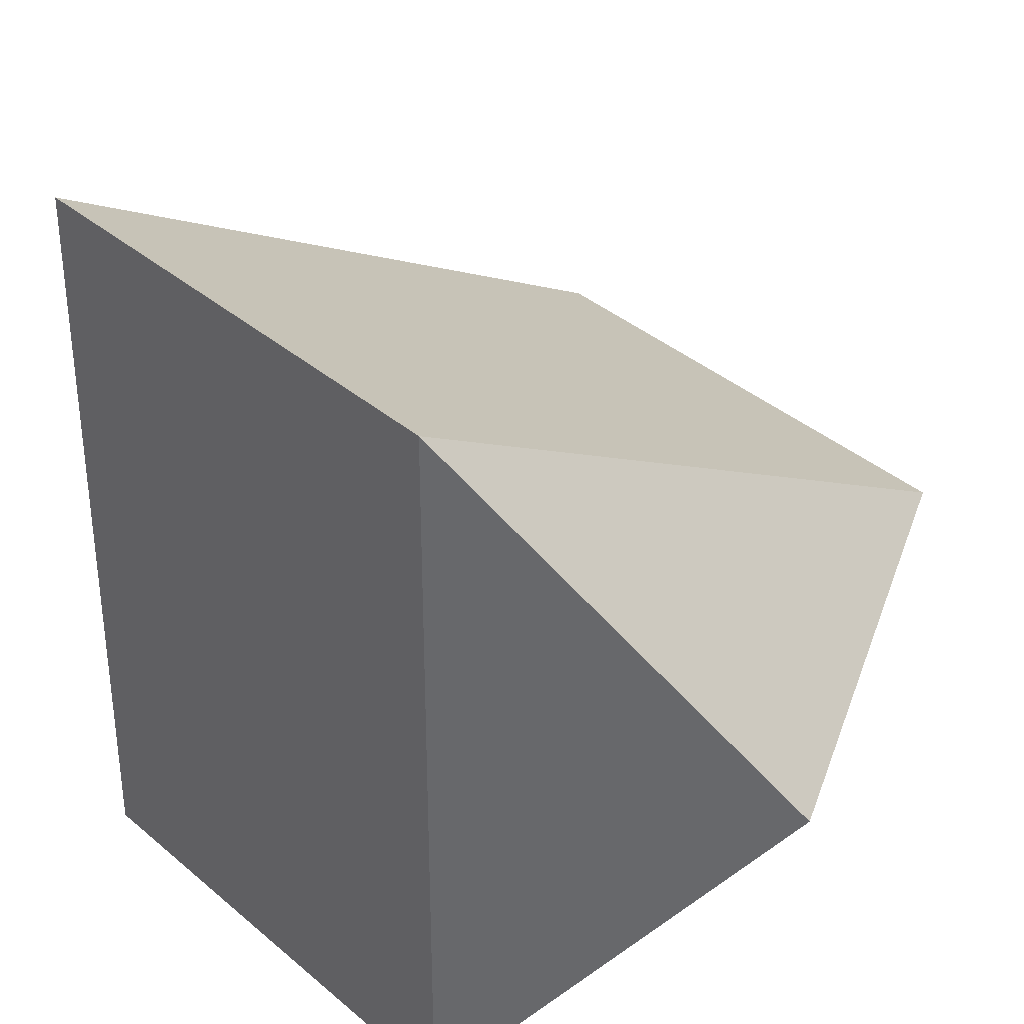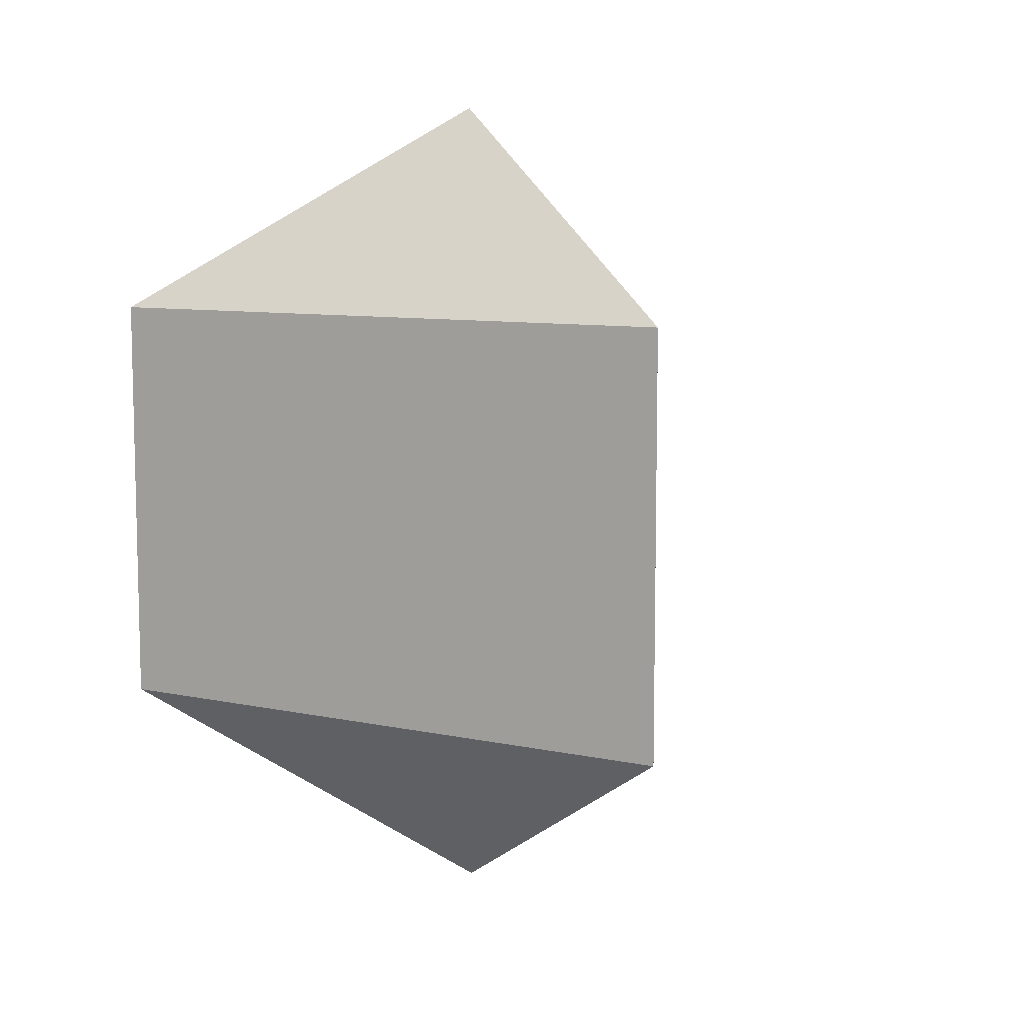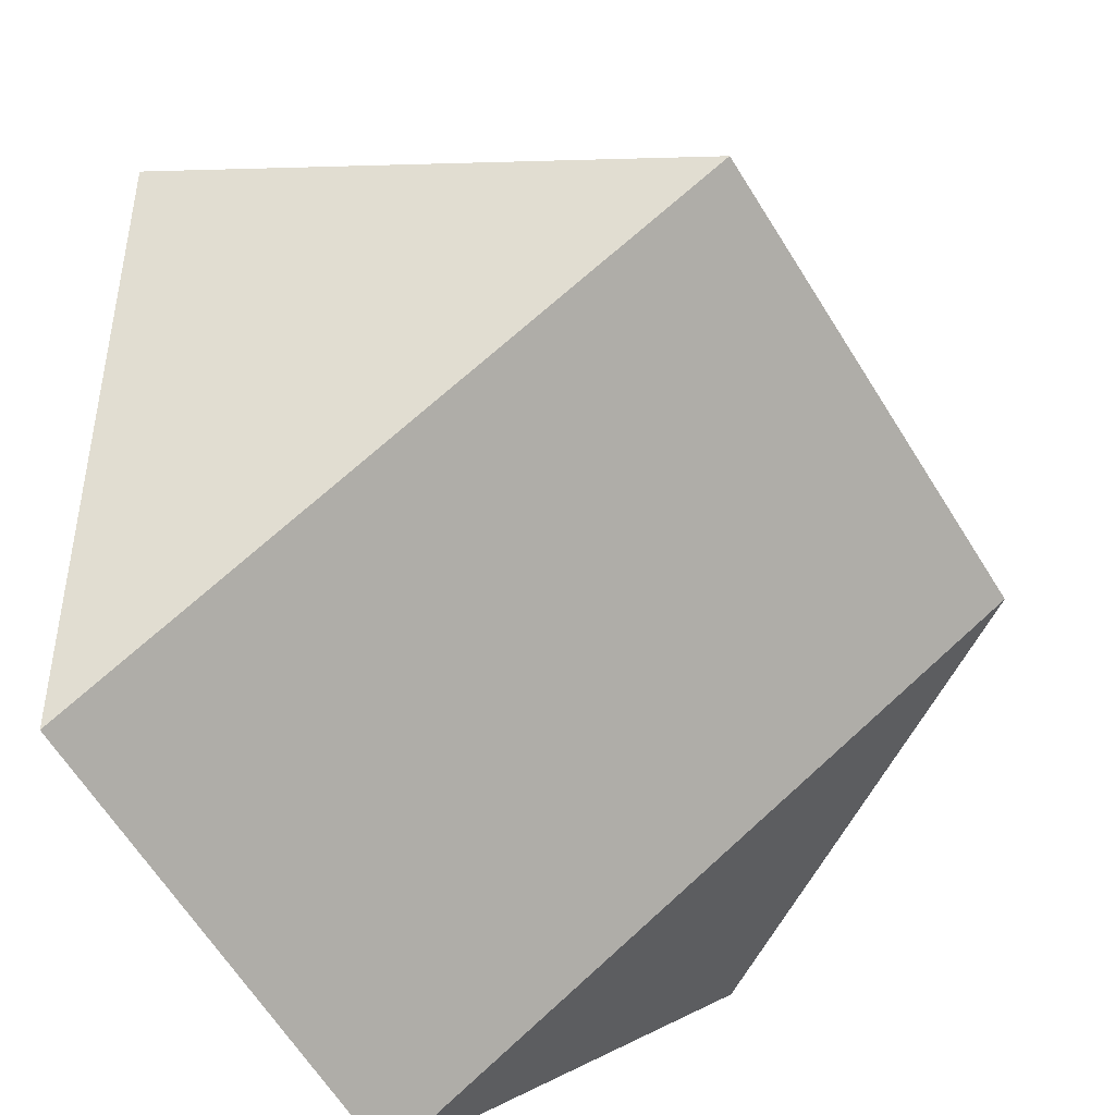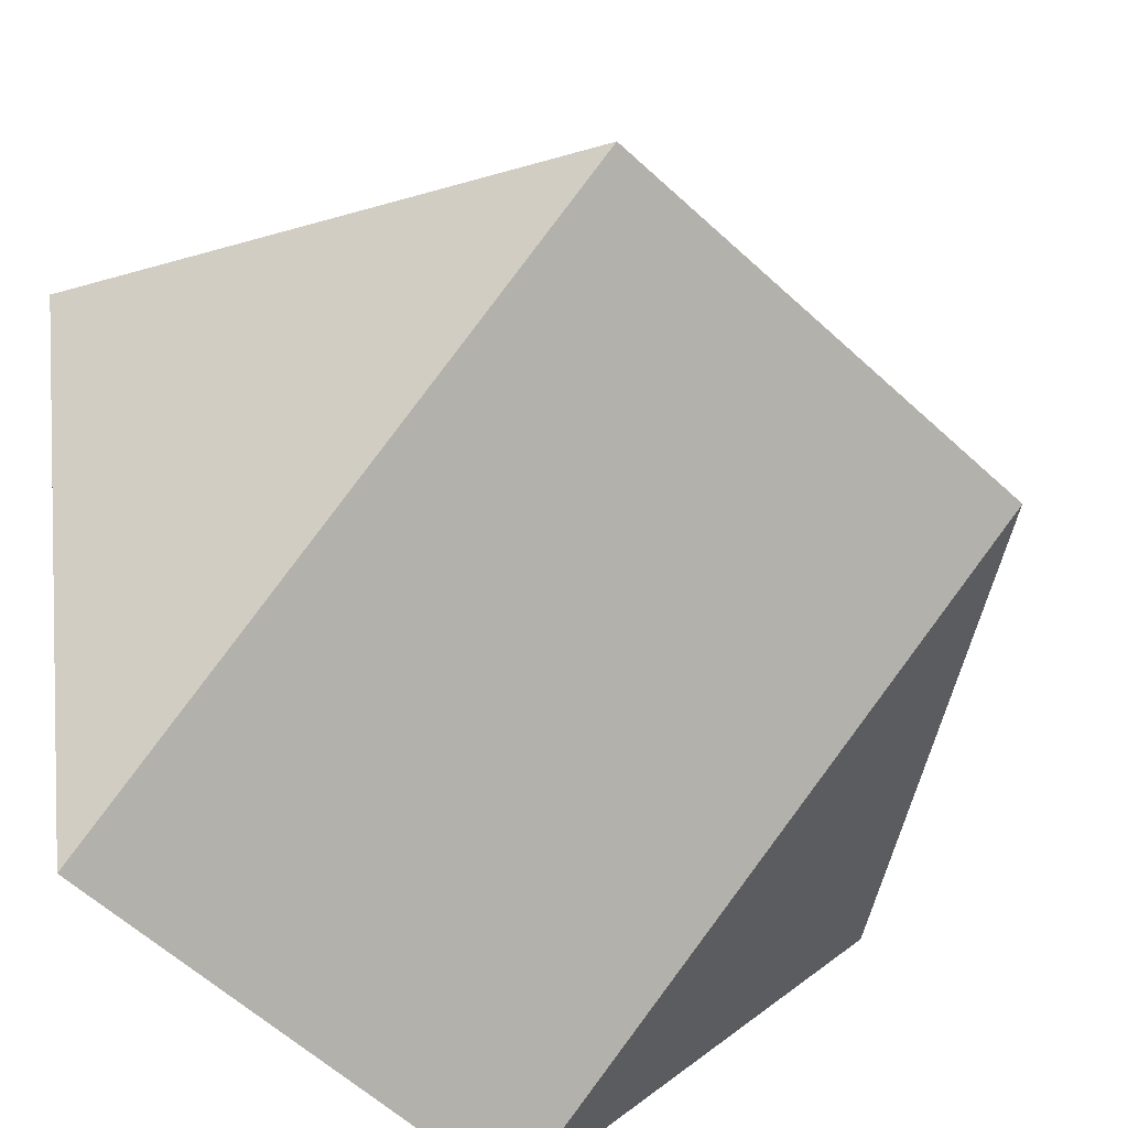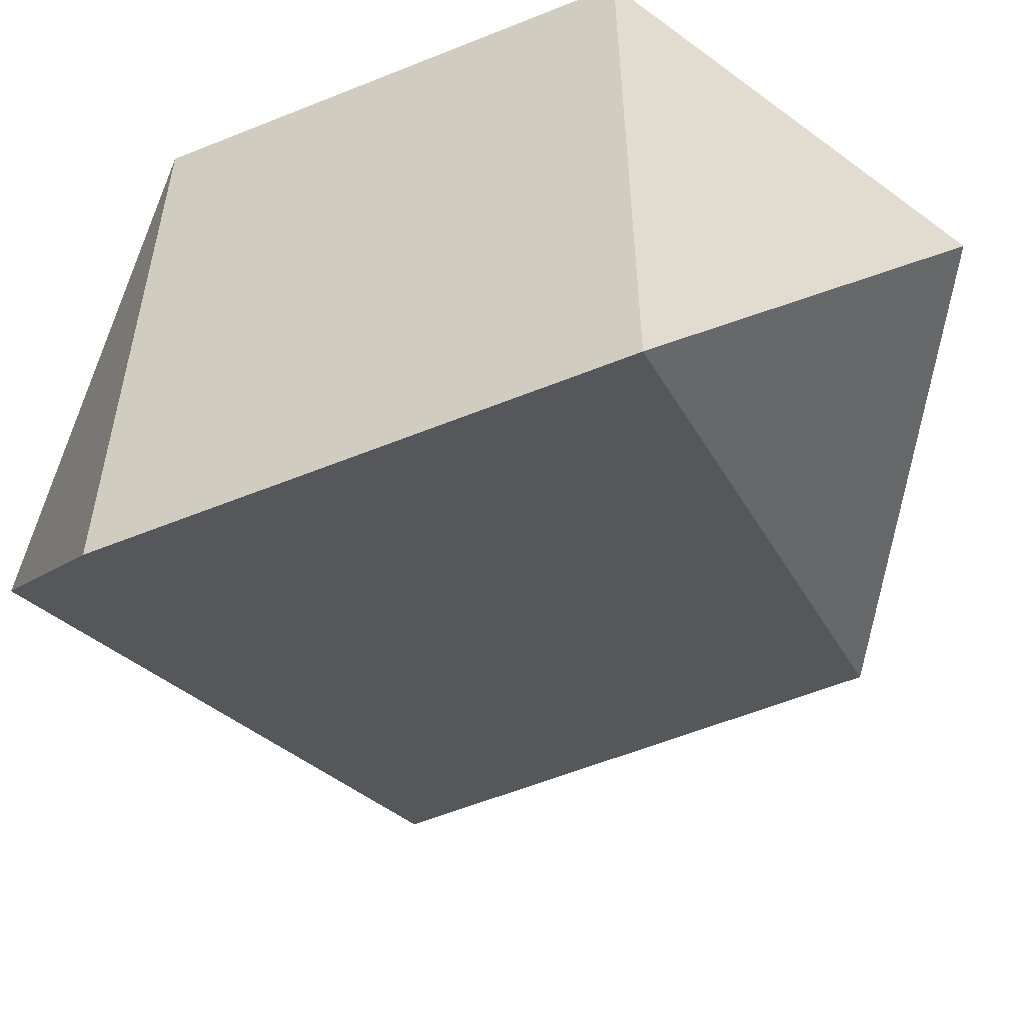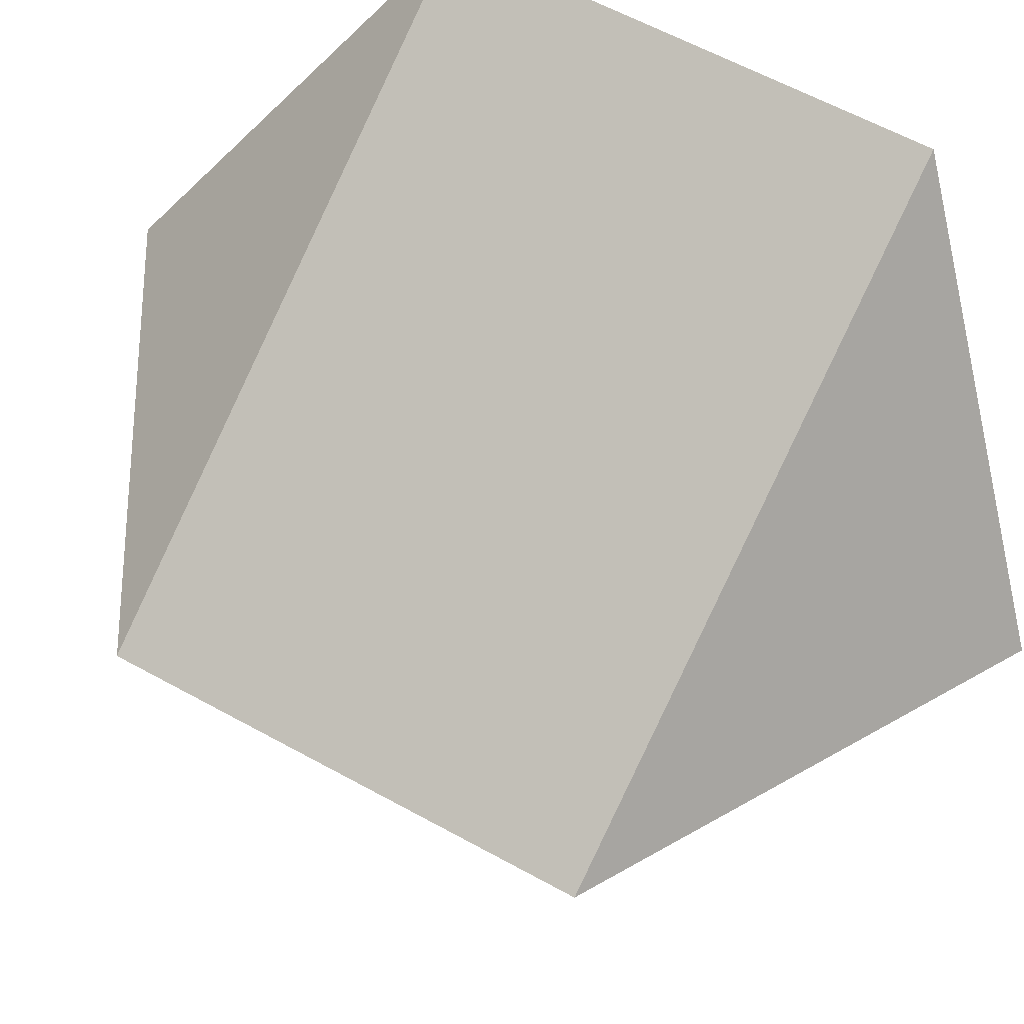
<metadata>
{"format":"obj","ext":"obj","renderer":"f3d","projection":"perspective","resolution":1024,"background":"white","views":[{"elev":36.7,"azim":-42.1,"up":"+Y"},{"elev":8.8,"azim":60.2,"up":"+Z"},{"elev":-62.4,"azim":31.6,"up":"+Y"},{"elev":-58.8,"azim":46.3,"up":"+Y"},{"elev":-56.9,"azim":-67.1,"up":"+Y"},{"elev":60.0,"azim":119.6,"up":"+Y"}]}
</metadata>
<code>
o Sphere
v 0.866 0 0.5
v 0.866 0 -0.5
v -0.433 -0.75 0.5
v -0.433 -0.75 -0.5
v -0 0 -1
v -0 0 1
v -0.433 0.75 0.5
v -0.433 0.75 -0.5
f 5 2 4
f 1 4 2
f 1 6 3
f 5 4 8
f 3 8 4
f 3 6 7
f 5 8 2
f 7 2 8
f 7 6 1
f 1 3 4
f 3 7 8
f 7 1 2

</code>
